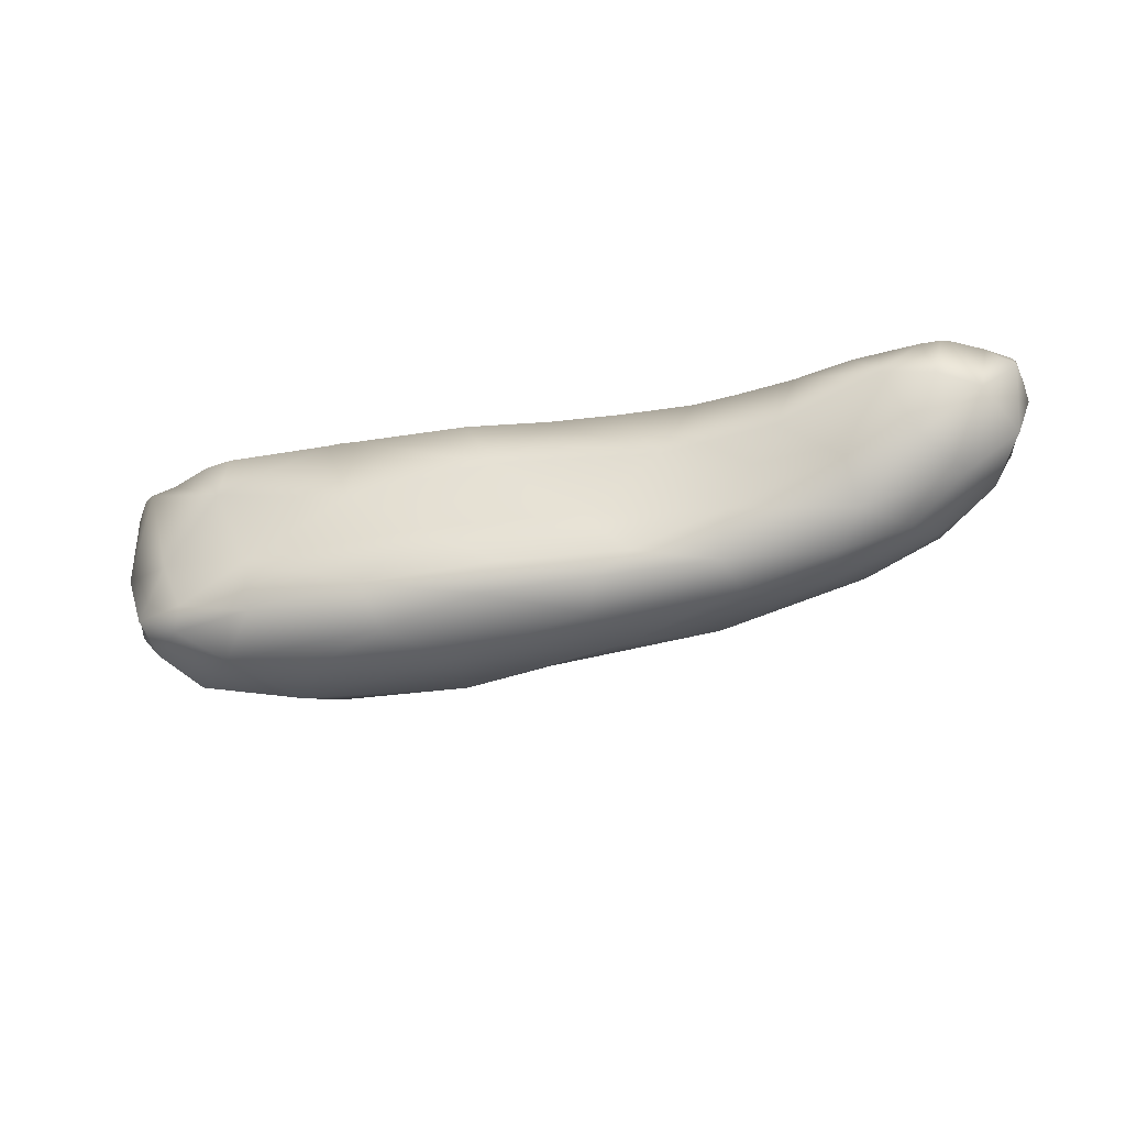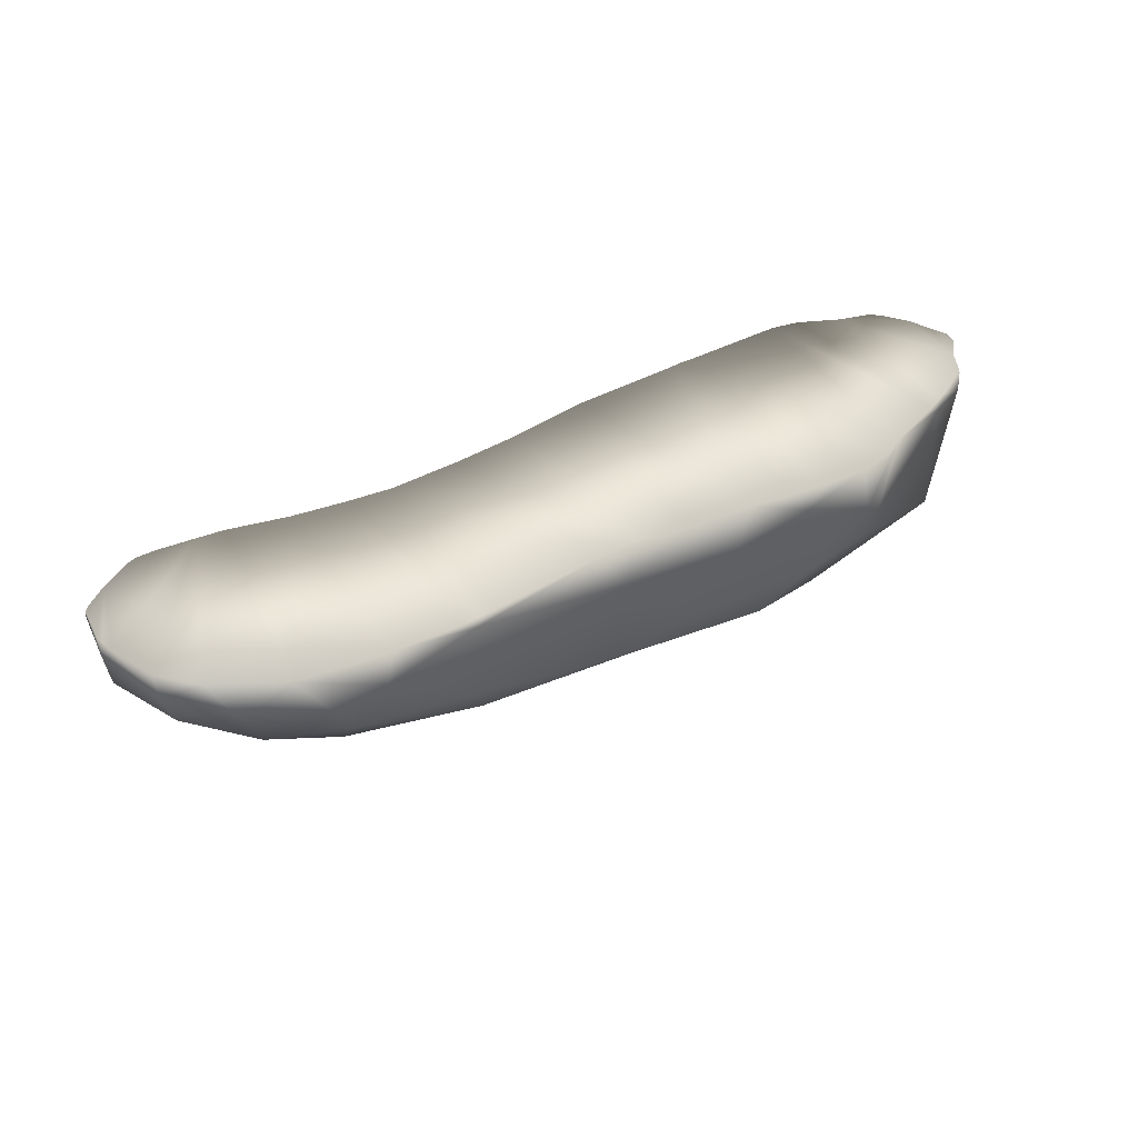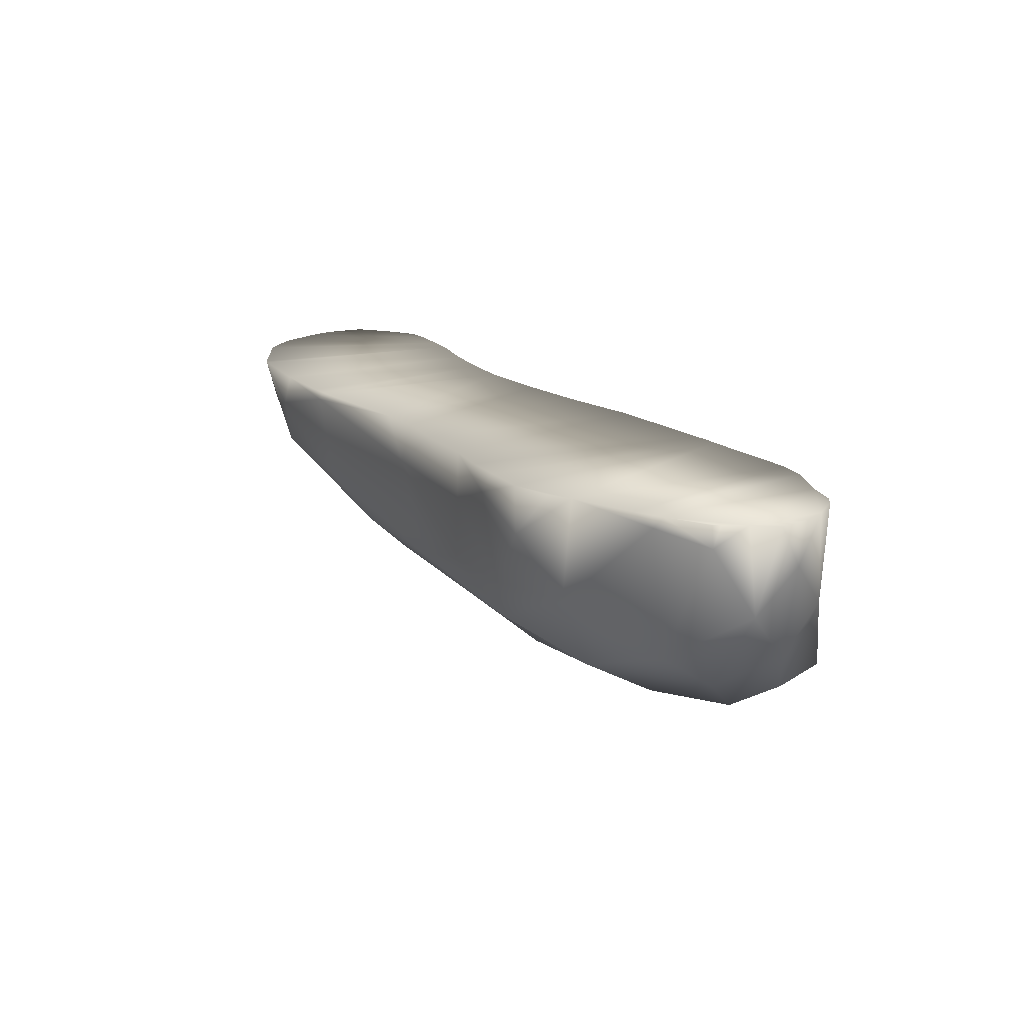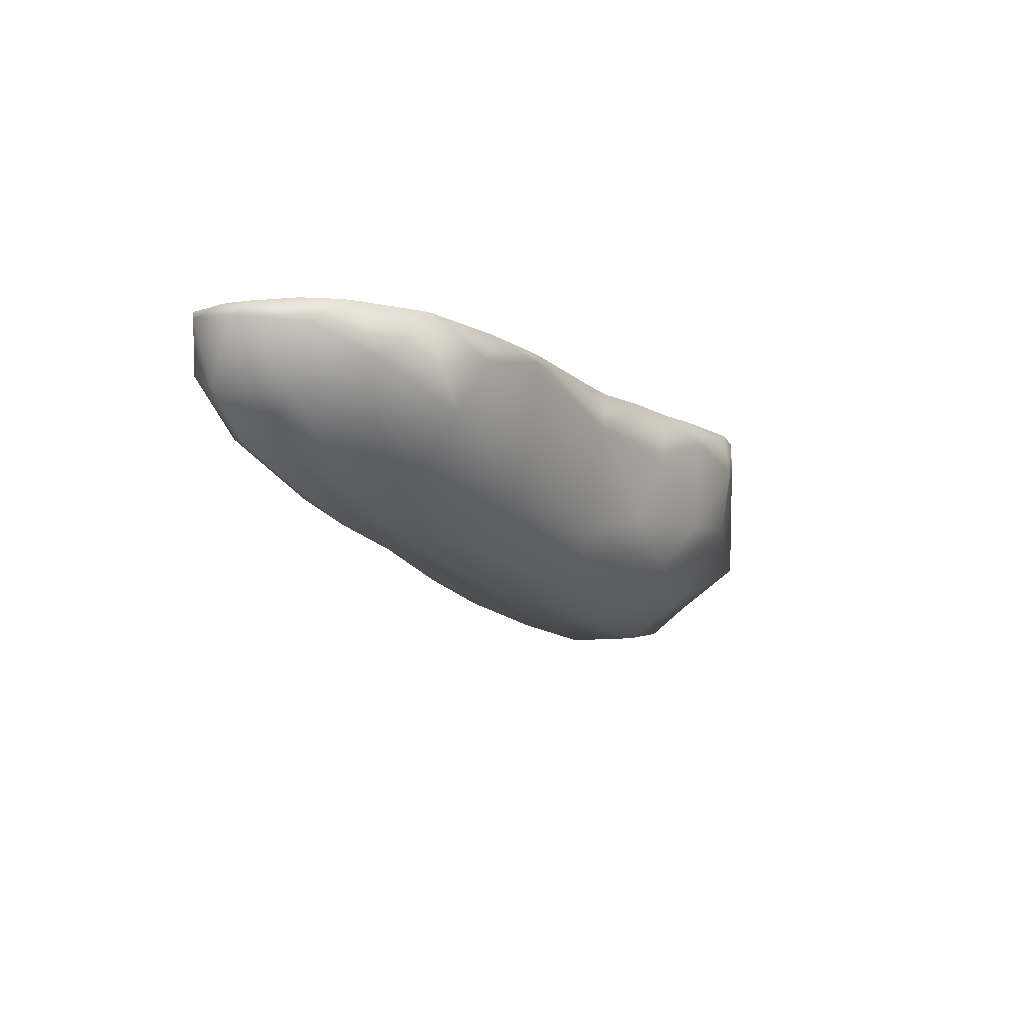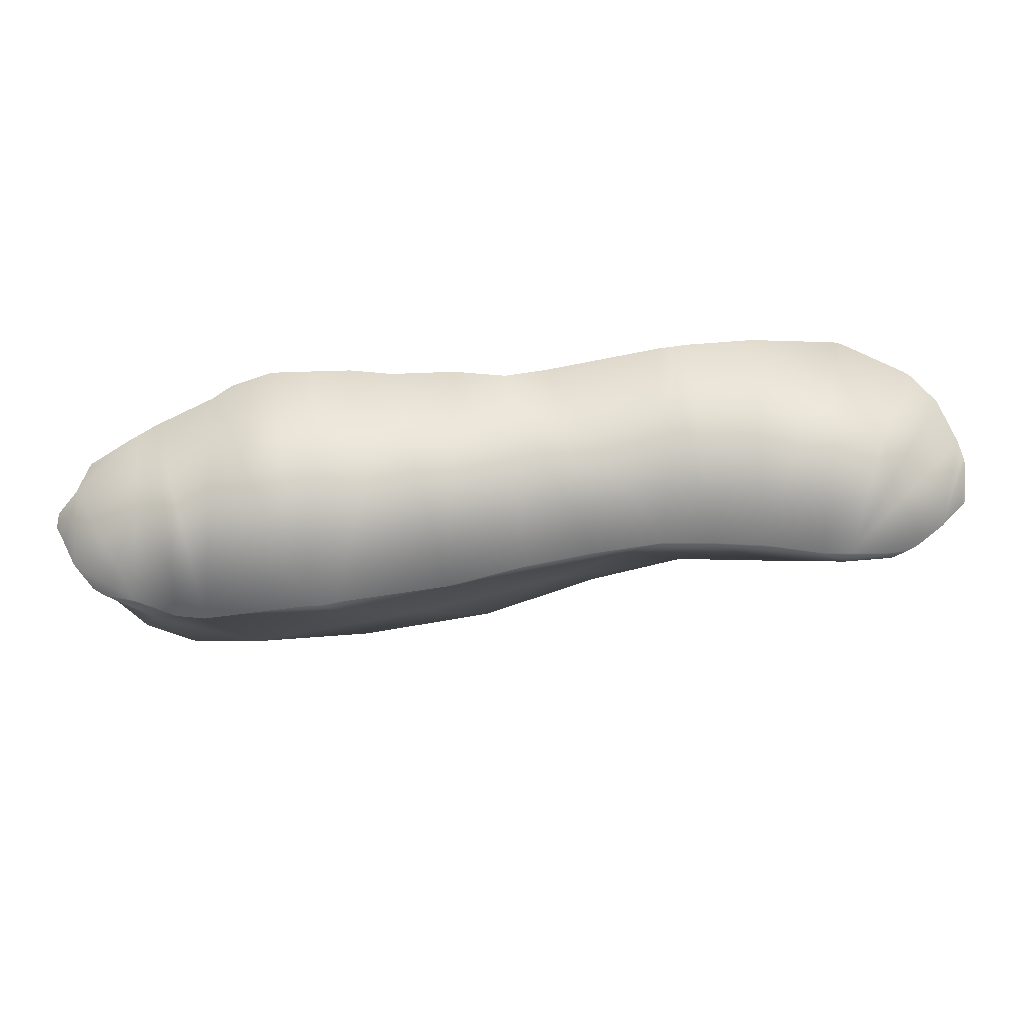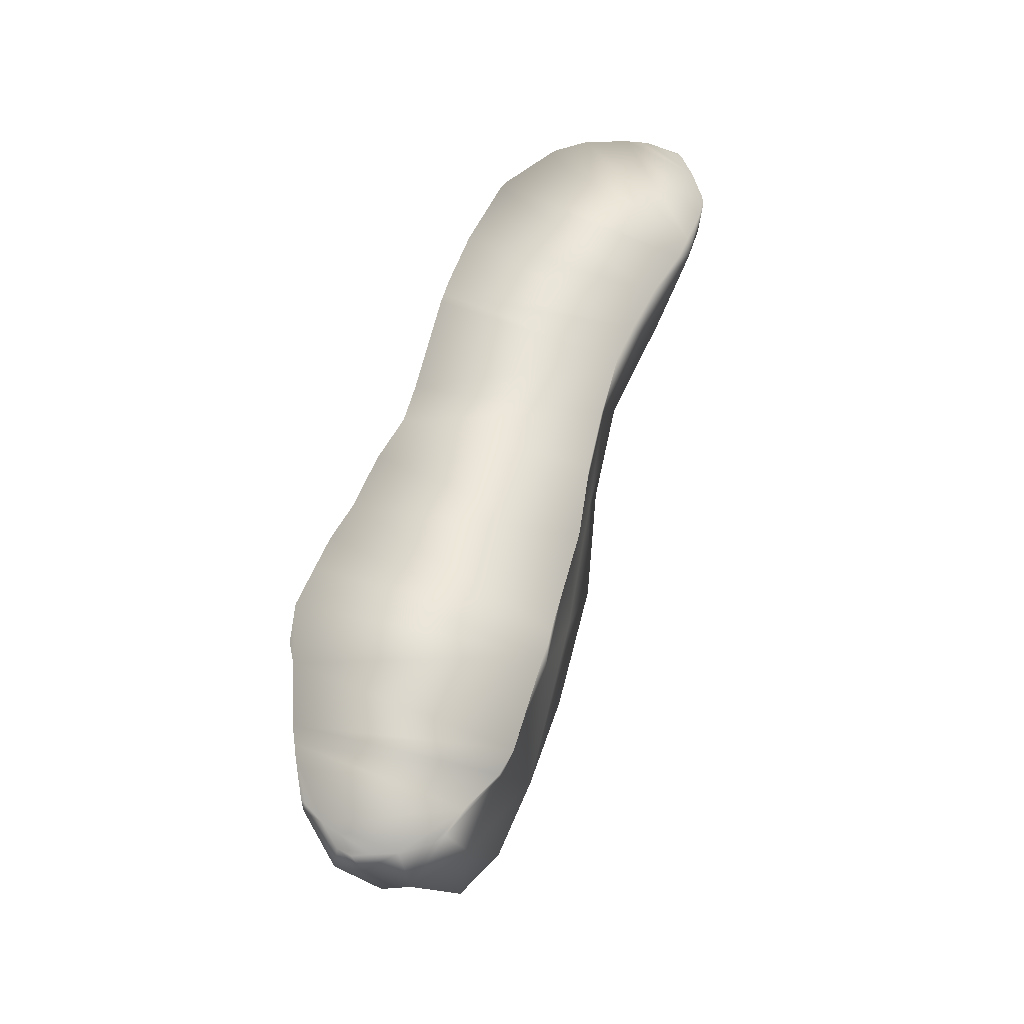
<metadata>
{"format":"obj","ext":"obj","renderer":"f3d","projection":"perspective","resolution":1024,"background":"white","views":[{"elev":-36.7,"azim":177.0,"up":"+Z"},{"elev":38.3,"azim":-50.4,"up":"+Z"},{"elev":17.6,"azim":40.3,"up":"+Z"},{"elev":-10.7,"azim":-76.5,"up":"+Z"},{"elev":77.9,"azim":157.1,"up":"+Z"},{"elev":57.0,"azim":90.2,"up":"+Z"}]}
</metadata>
<code>
o 12
v 8.832 4.908 5.471
v 8.667 4.928 5.476
v 8.686 4.985 5.47
v 8.814 4.974 5.469
v 8.904 4.956 5.481
v 8.933 4.896 5.488
v 8.513 4.999 5.488
v 8.752 5.019 5.481
v 8.555 5.046 5.489
v 8.662 5.061 5.496
v 8.923 4.796 5.564
v 8.798 4.85 5.508
v 8.937 4.858 5.521
v 8.694 4.845 5.534
v 8.584 4.923 5.509
v 8.98 4.91 5.516
v 8.419 4.986 5.514
v 8.957 4.967 5.506
v 8.998 4.945 5.532
v 8.318 5.061 5.526
v 8.882 5.009 5.506
v 8.407 5.063 5.509
v 8.549 5.078 5.508
v 8.642 5.08 5.521
v 8.775 5.047 5.515
v 8.81 4.793 5.594
v 8.53 4.902 5.55
v 8.399 4.954 5.55
v 8.953 4.983 5.526
v 8.276 5.013 5.564
v 8.32 5.103 5.529
v 8.889 5.016 5.56
v 8.433 5.092 5.523
v 8.517 5.091 5.531
v 8.714 4.81 5.586
v 9.002 4.826 5.614
v 8.972 4.801 5.678
v 8.615 4.859 5.577
v 9.005 4.869 5.564
v 9.022 4.901 5.613
v 8.365 4.93 5.602
v 8.25 5.118 5.549
v 8.715 5.057 5.576
v 8.304 5.139 5.554
v 8.425 5.113 5.568
v 8.767 4.776 5.655
v 8.519 4.882 5.657
v 8.978 4.955 5.594
v 8.216 5.083 5.568
v 8.566 5.081 5.581
v 8.202 5.159 5.586
v 8.319 5.166 5.594
v 8.253 5.191 5.604
v 8.702 4.803 5.677
v 8.638 4.837 5.649
v 9.025 4.857 5.659
v 8.251 4.97 5.618
v 8.2 5.035 5.601
v 8.157 5.097 5.619
v 8.149 5.171 5.626
v 8.189 5.207 5.651
v 8.357 4.919 5.692
v 8.93 4.986 5.664
v 8.794 5.031 5.632
v 8.378 5.142 5.651
v 8.486 5.096 5.647
v 8.284 5.198 5.674
v 8.234 5.212 5.663
v 8.915 4.79 5.688
v 8.271 4.945 5.669
v 8.17 5.021 5.653
v 8.128 5.074 5.678
v 8.648 5.063 5.655
v 8.126 5.147 5.687
v 8.148 5.192 5.693
v 8.197 4.984 5.7
v 8.804 5.032 5.7
v 8.584 4.855 5.7
v 8.409 5.128 5.7
v 8.827 4.784 5.7
v 8.142 5.047 5.7
v 8.128 5.082 5.7
v 8.358 5.153 5.7
v 8.373 4.916 5.7
v 8.345 4.924 5.7
v 8.453 5.11 5.7
v 8.79 5.035 5.7
v 8.526 5.091 5.7
v 8.678 5.065 5.7
v 9.019 4.837 5.7
v 8.245 5.21 5.7
v 8.994 4.822 5.7
v 8.306 5.184 5.7
v 8.28 5.195 5.7
v 8.226 5.215 5.7
v 8.97 4.801 5.7
v 8.976 4.806 5.7
v 8.181 5.205 5.7
v 8.127 5.131 5.7
v 8.131 5.156 5.7
v 8.129 5.146 5.7
v 8.719 4.798 5.7
v 8.894 4.788 5.7
v 8.804 4.778 5.7
v 8.925 4.792 5.7
v 8.684 4.811 5.7
v 8.152 5.194 5.7
v 8.761 4.781 5.7
v 8.147 5.19 5.7
v 8.914 4.791 5.7
v 9.014 4.925 5.7
v 9.006 4.936 5.7
v 9.023 4.894 5.7
v 8.202 4.981 5.7
v 8.645 4.832 5.7
v 8.492 4.891 5.7
v 8.28 4.946 5.7
v 8.535 4.88 5.7
v 8.362 4.919 5.7
v 8.594 5.077 5.7
v 8.919 4.999 5.7
v 9.026 4.85 5.7
v 8.98 4.953 5.7
v 8.194 4.987 5.7
v 8.147 5.04 5.7
v 8.945 4.985 5.7
v 8.819 5.027 5.7
v 9.025 4.869 5.7
v 8.215 5.214 5.7
f 1 2 3
f 4 1 3
f 5 1 4
f 6 1 5
f 7 3 2
f 4 3 8
f 5 4 8
f 3 7 9
f 8 3 9
f 8 9 10
f 11 12 13
f 1 13 12
f 1 12 2
f 6 13 1
f 14 15 12
f 12 15 2
f 6 16 13
f 17 7 15
f 15 7 2
f 6 5 16
f 5 18 16
f 18 19 16
f 20 7 17
f 21 18 5
f 8 21 5
f 7 20 22
f 7 22 9
f 23 10 9
f 24 10 23
f 25 10 24
f 8 10 25
f 21 8 25
f 14 12 26
f 26 12 11
f 14 27 15
f 15 28 17
f 18 21 29
f 17 30 20
f 20 31 22
f 29 21 32
f 33 22 31
f 22 33 9
f 33 23 9
f 23 33 34
f 24 23 34
f 26 35 14
f 11 36 37
f 11 13 36
f 35 38 14
f 13 39 36
f 27 14 38
f 13 16 39
f 40 39 16
f 41 28 27
f 15 27 28
f 16 19 40
f 19 18 29
f 17 28 30
f 31 20 42
f 32 21 25
f 32 25 43
f 25 24 43
f 33 44 45
f 34 33 45
f 33 31 44
f 26 46 35
f 27 47 41
f 40 19 48
f 29 48 19
f 30 49 20
f 20 49 42
f 24 34 50
f 24 50 43
f 49 51 42
f 44 52 45
f 34 45 50
f 31 42 44
f 44 42 51
f 52 44 53
f 35 46 54
f 55 38 35
f 56 36 39
f 56 39 40
f 27 38 47
f 57 28 41
f 57 58 30
f 28 57 30
f 49 30 58
f 48 29 32
f 49 59 51
f 59 60 51
f 51 53 44
f 61 51 60
f 53 51 61
f 55 47 38
f 41 47 62
f 32 63 48
f 58 59 49
f 64 32 43
f 45 65 66
f 50 45 66
f 45 52 65
f 53 67 52
f 65 52 67
f 67 53 68
f 68 53 61
f 37 69 11
f 70 41 62
f 70 57 41
f 57 71 58
f 58 71 59
f 59 71 72
f 63 32 64
f 43 50 73
f 43 73 64
f 59 74 60
f 74 75 60
f 61 60 75
f 11 69 26
f 54 55 35
f 76 70 114
f 50 66 73
f 72 74 59
f 80 69 103
f 126 123 63
f 92 36 90
f 126 63 121
f 81 82 72
f 88 66 86
f 75 100 109
f 83 67 93
f 89 87 73
f 82 125 94
f 100 74 101
f 94 67 91
f 122 56 128
f 99 101 74
f 93 67 94
f 103 69 110
f 105 110 69
f 71 124 125
f 63 127 121
f 47 118 116
f 70 117 114
f 56 113 128
f 63 112 48
f 112 40 48
f 40 111 113
f 75 109 107
f 54 115 55
f 46 104 108
f 108 54 46
f 54 102 106
f 75 98 61
f 61 98 129
f 37 105 69
f 37 97 96
f 68 129 95
f 92 37 36
f 68 91 67
f 56 90 36
f 73 120 89
f 66 120 73
f 62 117 70
f 62 119 85
f 116 62 47
f 62 84 119
f 72 99 74
f 125 72 71
f 80 46 26
f 65 86 66
f 65 83 79
f 55 78 47
f 47 78 118
f 64 127 63
f 64 87 77
f 76 71 57
f 76 57 70
f 80 26 69
f 75 74 100
f 83 65 67
f 113 111 123
f 111 112 123
f 123 126 110
f 126 121 103
f 110 126 103
f 90 122 128
f 128 113 92
f 113 123 92
f 121 127 80
f 127 77 87
f 87 89 115
f 89 120 78
f 78 120 118
f 120 88 118
f 127 87 102
f 121 80 103
f 90 128 92
f 96 97 105
f 97 92 105
f 115 89 78
f 88 86 116
f 118 88 116
f 92 123 105
f 110 105 123
f 108 104 80
f 106 102 87
f 102 108 127
f 115 106 87
f 108 80 127
f 86 79 119
f 116 86 84
f 83 93 114
f 93 94 125
f 114 124 76
f 79 83 117
f 86 119 84
f 117 85 79
f 85 119 79
f 114 117 83
f 125 124 93
f 82 81 125
f 101 99 98
f 99 82 94
f 109 100 107
f 100 101 98
f 98 107 100
f 95 129 91
f 129 98 91
f 94 91 99
f 124 114 93
f 91 98 99
f 56 40 113
f 63 123 112
f 112 111 40
f 54 106 115
f 108 102 54
f 75 107 98
f 37 96 105
f 68 61 129
f 92 97 37
f 68 95 91
f 56 122 90
f 66 88 120
f 62 85 117
f 116 84 62
f 72 82 99
f 125 81 72
f 80 104 46
f 65 79 86
f 55 115 78
f 64 77 127
f 64 73 87
f 76 124 71

</code>
